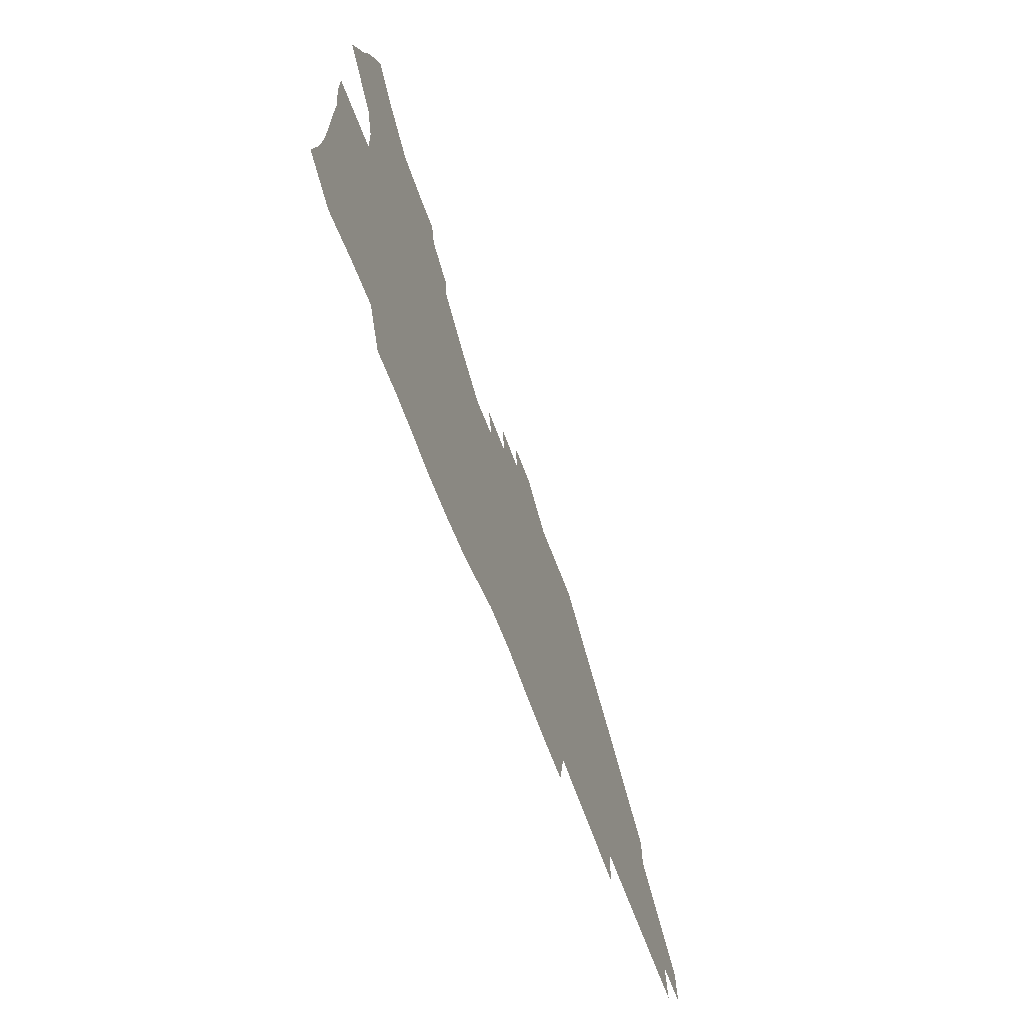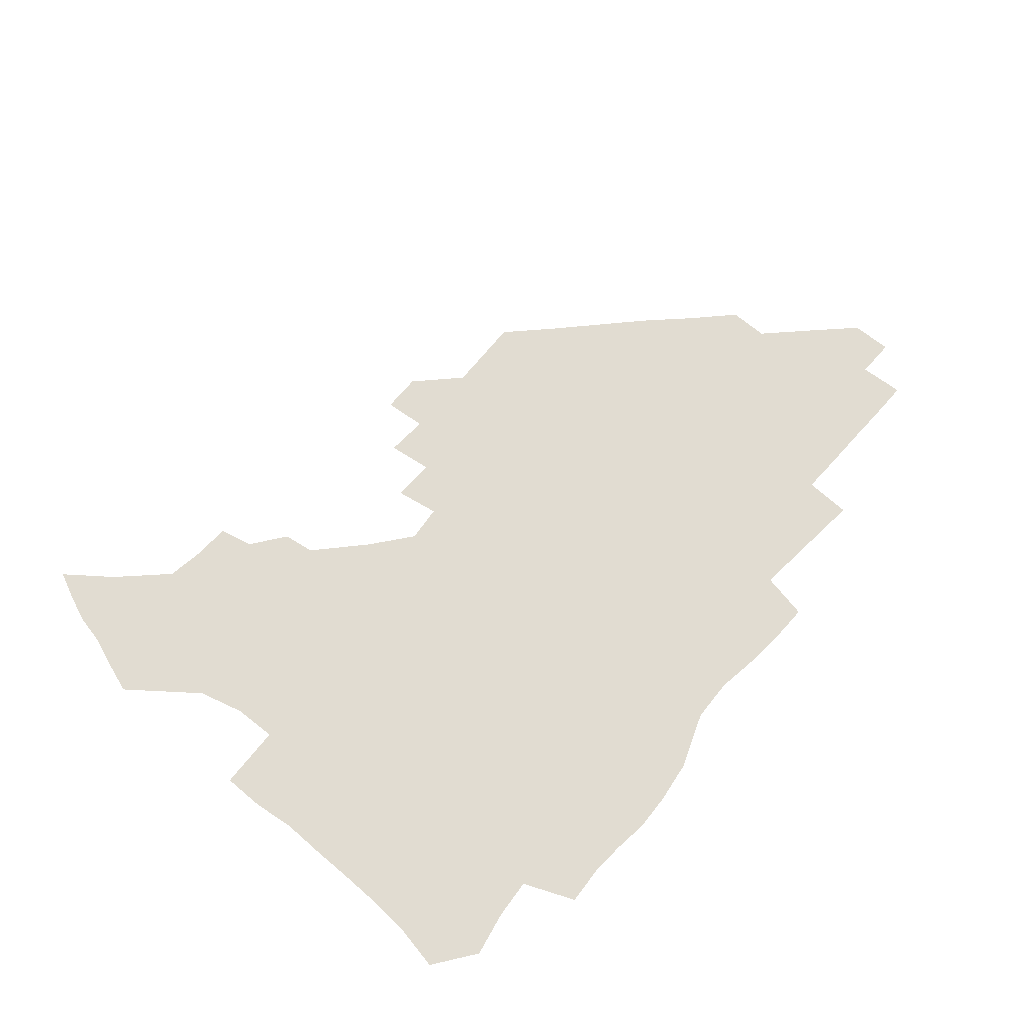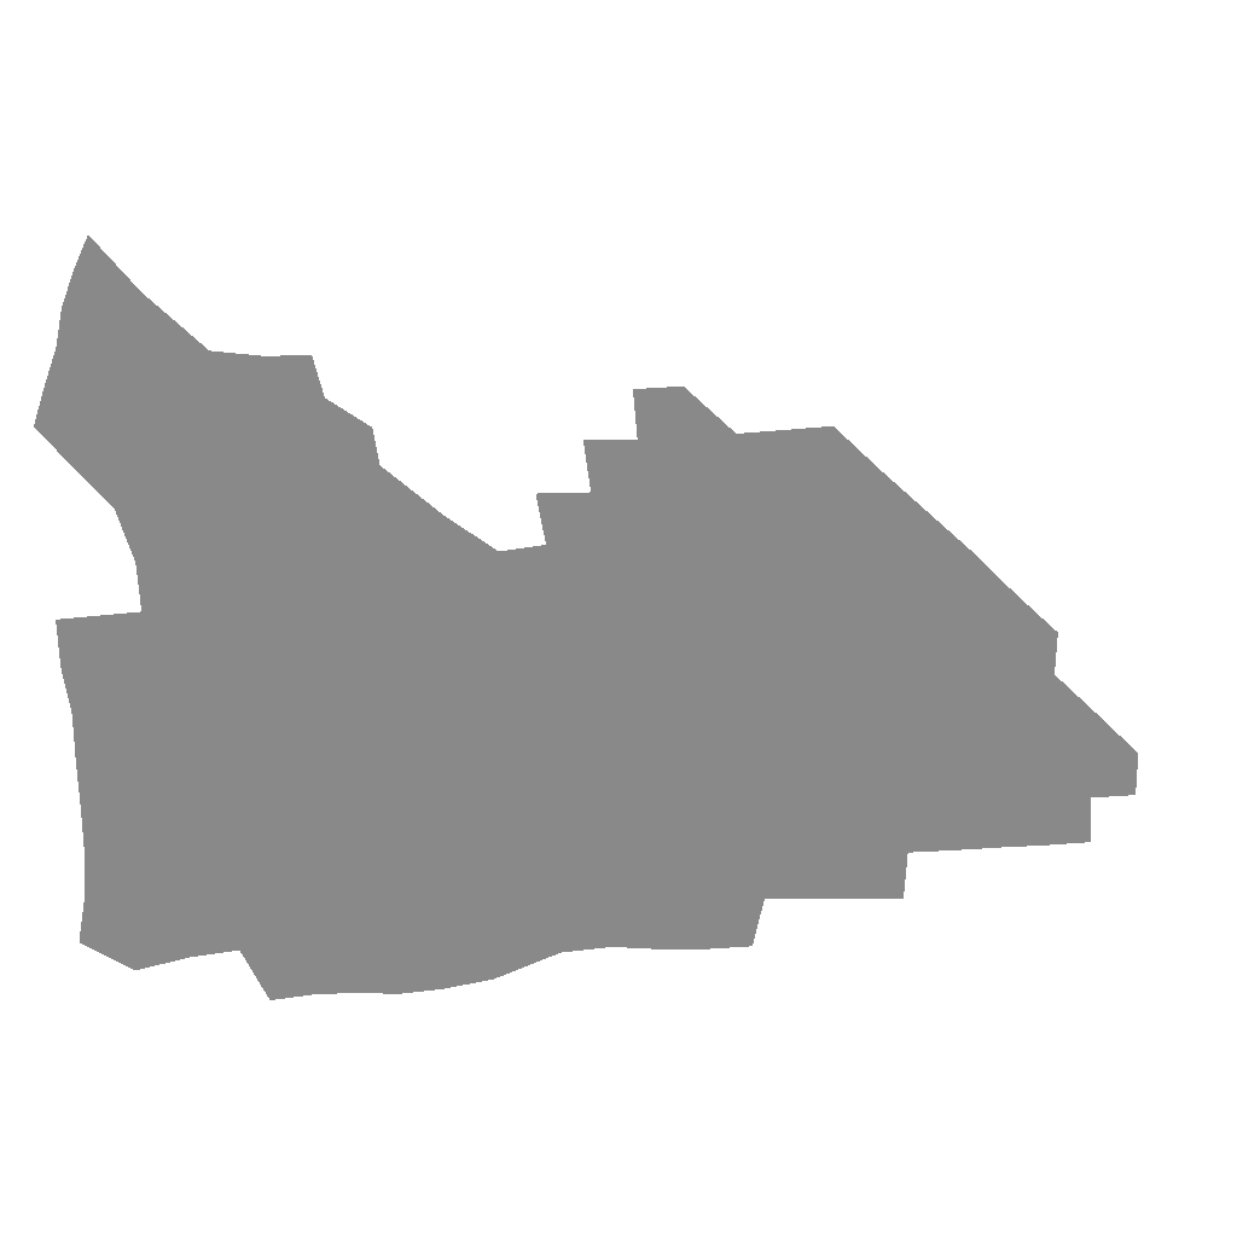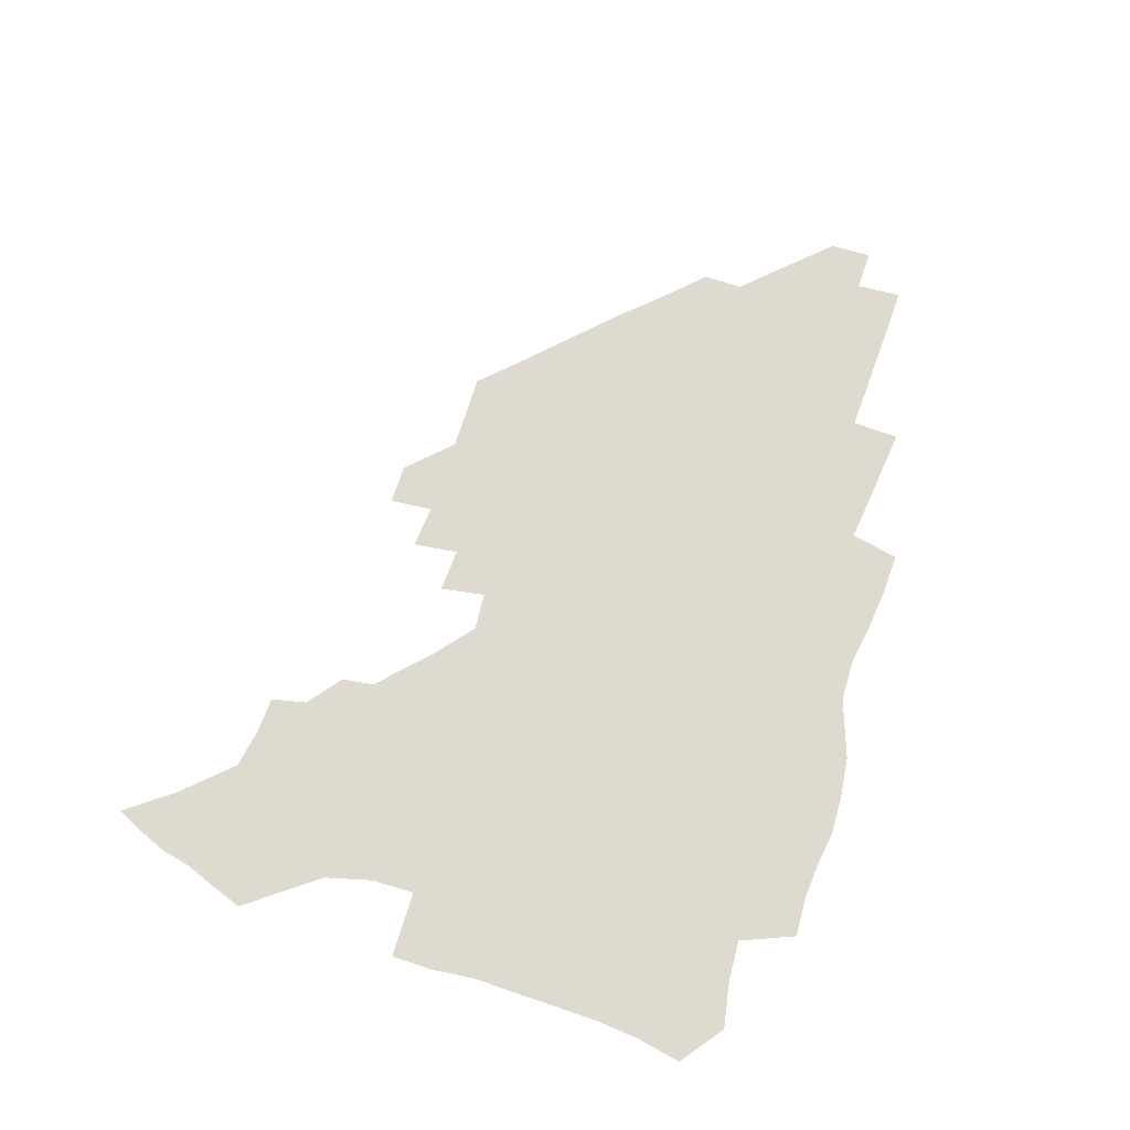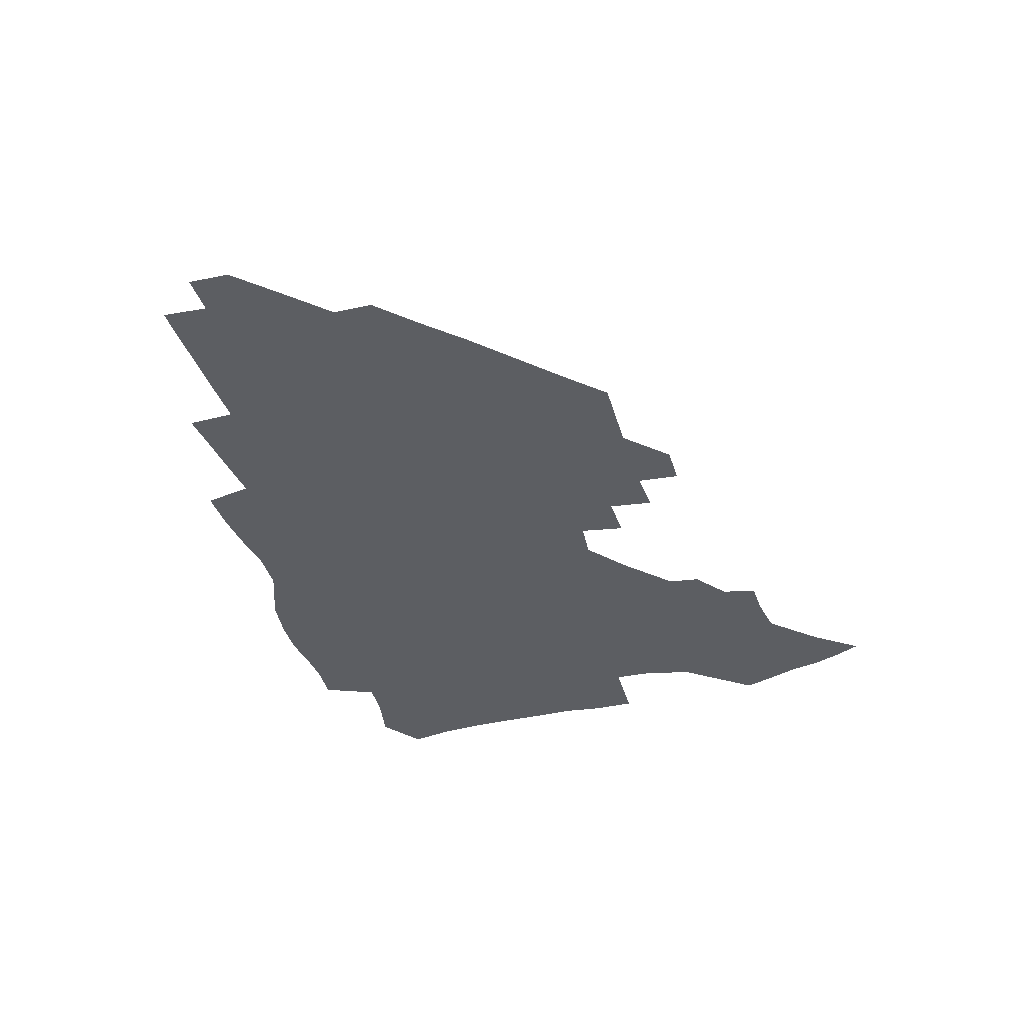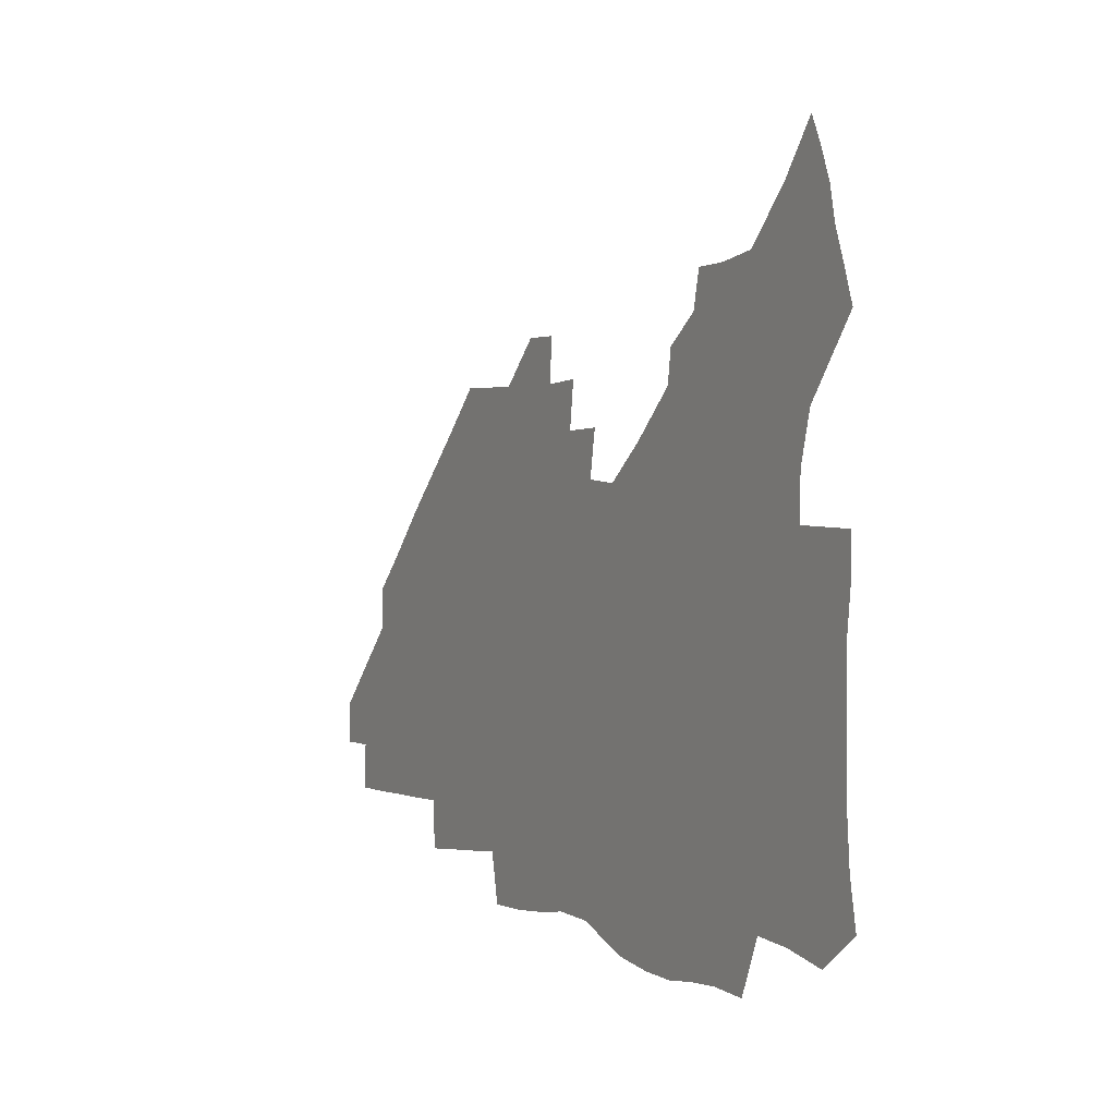
<metadata>
{"format":"obj","ext":"obj","renderer":"f3d","projection":"perspective","resolution":1024,"background":"white","views":[{"elev":-67.3,"azim":-69.3,"up":"+Y"},{"elev":69.3,"azim":-49.9,"up":"+Z"},{"elev":27.2,"azim":-8.9,"up":"+Y"},{"elev":70.8,"azim":-71.8,"up":"+Z"},{"elev":-38.0,"azim":106.2,"up":"+Z"},{"elev":1.9,"azim":-119.1,"up":"+Y"}]}
</metadata>
<code>
v 260.5 188 0
v 263.7 204.9 0
v 265 220.9 0
v 265.3 236.7 0
v 265.3 252.7 0
v 265.6 268.9 0
v 263.8 284.8 0
v 263.8 300.7 0
v 276.7 175.8 0
v 280.9 193.4 0
v 283.2 209.3 0
v 285.1 224.9 0
v 285.6 239.8 0
v 285.8 254.9 0
v 288.1 270.5 0
v 288.7 285.7 0
v 288.6 301.2 0
v 288.2 317.4 0
v 283.5 335.1 0
v 263.3 361.7 0
v 267.4 373.6 0
v 271.7 385 0
v 274.4 396.9 0
v 278.6 407.5 0
v 283.4 417.5 0
v 294.2 179.1 0
v 297.7 195.8 0
v 300.9 212 0
v 302.4 226.8 0
v 302.7 241.2 0
v 303.9 256 0
v 306.9 271.2 0
v 307.4 285.4 0
v 306.6 299.7 0
v 306.7 314 0
v 307.5 327.7 0
v 304.4 343.2 0
v 298 360.5 0
v 292.4 377.1 0
v 294.7 388.6 0
v 296.5 399.9 0
v 309.5 180.1 0
v 313.3 197.1 0
v 315.6 212.4 0
v 317 227.1 0
v 318.3 241.7 0
v 319.8 256.2 0
v 322.7 271.2 0
v 323.5 285.2 0
v 323 299 0
v 323.4 312.6 0
v 322.9 326.1 0
v 320.6 340.6 0
v 319.3 354 0
v 316.7 368 0
v 313.9 381.6 0
v 317.9 160 0
v 325.2 182 0
v 328.4 197.9 0
v 330.3 212.7 0
v 331.2 226.9 0
v 333.2 241.7 0
v 334.8 256.1 0
v 338.4 271.4 0
v 339.3 285.1 0
v 338.8 298.7 0
v 338 312.3 0
v 336.8 325.9 0
v 334.6 340.1 0
v 334.5 352.4 0
v 332.8 365 0
v 329 379.1 0
v 332.6 160.8 0
v 339.1 181.3 0
v 343.4 198.3 0
v 345.1 212.9 0
v 347.1 227.7 0
v 348.2 241.9 0
v 350.9 256.8 0
v 353.7 271.5 0
v 354.9 285.1 0
v 354.1 298.4 0
v 351.8 312.6 0
v 349.9 326.7 0
v 347.9 340.7 0
v 346.7 353.2 0
v 345.3 365.3 0
v 342.4 378.5 0
v 346 159.8 0
v 354.1 181.8 0
v 358.5 198.7 0
v 361.3 213.9 0
v 362.8 228.3 0
v 365.2 243.2 0
v 366.7 257.4 0
v 368.7 271.6 0
v 369.2 285.1 0
v 369 298.2 0
v 367.1 311.8 0
v 364 326.7 0
v 360.2 343.2 0
v 358.5 355.2 0
v 358.9 158 0
v 369.5 182.8 0
v 374.6 199.8 0
v 377.7 215.1 0
v 378.9 229.3 0
v 381.7 244.3 0
v 382.9 258.3 0
v 383.4 271.9 0
v 383.3 285.2 0
v 382.7 298.4 0
v 380.8 312 0
v 378.4 325.8 0
v 373.4 158.5 0
v 385.1 183.5 0
v 391.4 201.5 0
v 393.5 216 0
v 395.3 230.4 0
v 396.5 244.5 0
v 396.9 258.3 0
v 397.1 271.9 0
v 397 285.5 0
v 395.9 299.2 0
v 394.2 313 0
v 389.5 160.5 0
v 402.2 185.6 0
v 406.8 202 0
v 408.6 216.3 0
v 410 230.5 0
v 410.4 244.2 0
v 411 258.2 0
v 410.9 272 0
v 411.3 285.8 0
v 409.9 300 0
v 408.4 314.1 0
v 405.5 331.1 0
v 411.4 168.4 0
v 418.6 186.9 0
v 421.2 201.5 0
v 423 215.9 0
v 424.5 230.3 0
v 424.7 244.1 0
v 425.3 258.3 0
v 425.3 272.3 0
v 424.9 286.5 0
v 424.1 300.7 0
v 422.9 315.4 0
v 421.9 330.3 0
v 419.7 347.3 0
v 428 168.9 0
v 433.4 186.3 0
v 435.7 200.8 0
v 437.4 215.3 0
v 438.5 229.7 0
v 439.1 244 0
v 439.5 258.2 0
v 439.4 272.3 0
v 439.2 286.6 0
v 439 300.7 0
v 438 315.4 0
v 436.7 330.8 0
v 435.8 346.1 0
v 434.4 362.3 0
v 443.1 166.4 0
v 448 184.9 0
v 450.2 199.9 0
v 452.2 215 0
v 452.9 229.3 0
v 453.3 243.5 0
v 453.6 257.9 0
v 453.8 272.2 0
v 453.4 286.7 0
v 453.3 301 0
v 452.5 315.8 0
v 451.7 330.7 0
v 450.7 345.9 0
v 449.2 362.3 0
v 458.6 164.8 0
v 462.7 183.3 0
v 465 199.1 0
v 466.5 214.2 0
v 467.4 228.8 0
v 467.8 243.2 0
v 468.1 257.7 0
v 468.5 272.1 0
v 468.2 286.5 0
v 467.7 301.3 0
v 467.1 316 0
v 466.5 330.6 0
v 465.3 346.2 0
v 474.3 164.3 0
v 477.9 182.5 0
v 479.8 198.3 0
v 481 213.2 0
v 481.9 228.3 0
v 482.5 243 0
v 482.6 257.5 0
v 482.7 272 0
v 482.7 286.5 0
v 482.1 301.9 0
v 481.6 316.3 0
v 480.9 331 0
v 480 346.4 0
v 493.2 180.8 0
v 494.7 197.6 0
v 495.7 212.5 0
v 496.6 228 0
v 497.2 242.8 0
v 497.2 257.4 0
v 497.2 271.9 0
v 497 286.5 0
v 496.4 301.9 0
v 496.1 316.4 0
v 495.5 331 0
v 494.5 346.7 0
v 508.6 179.2 0
v 509.6 196.5 0
v 510.5 212.3 0
v 511.1 227.6 0
v 511.5 242.6 0
v 511.6 257.2 0
v 511.8 271.8 0
v 511.4 286.5 0
v 510.9 301.6 0
v 510.5 316.3 0
v 509.9 331 0
v 524.1 177.5 0
v 524.8 195.3 0
v 525.4 211.4 0
v 525.7 227.2 0
v 525.9 242.3 0
v 526 257.1 0
v 525.9 271.7 0
v 525.7 286.5 0
v 525.4 301.4 0
v 524.9 316.4 0
v 540.1 194.7 0
v 540.2 211.3 0
v 540.2 227.1 0
v 540.4 242 0
v 540.5 256.8 0
v 540.1 271.7 0
v 540 286.4 0
v 539.8 301.8 0
v 555.5 194.2 0
v 555 211.2 0
v 554.9 226.7 0
v 555 241.8 0
v 554.8 256.9 0
v 554.5 271.7 0
v 554.3 286.5 0
v 570.9 193.6 0
v 570.1 210.5 0
v 569.6 226.4 0
v 569.5 241.7 0
v 569.1 256.9 0
v 569.1 271.8 0
v 586 193.3 0
v 584.9 210.3 0
v 584.7 225.9 0
v 583.8 241.8 0
v 599.8 210 0
v 599.4 225.6 0
f 9 10 1
f 1 10 2
f 10 11 2
f 2 11 3
f 11 12 3
f 3 12 4
f 12 13 4
f 4 13 5
f 13 14 5
f 5 14 6
f 14 15 6
f 6 15 7
f 15 16 7
f 7 16 8
f 16 17 8
f 9 26 10
f 26 27 10
f 10 27 11
f 27 28 11
f 11 28 12
f 28 29 12
f 12 29 13
f 29 30 13
f 13 30 14
f 30 31 14
f 14 31 15
f 31 32 15
f 15 32 16
f 32 33 16
f 16 33 17
f 33 34 17
f 17 34 18
f 34 35 18
f 18 35 19
f 35 36 19
f 19 36 20
f 36 37 20
f 20 37 21
f 37 38 21
f 21 38 22
f 38 39 22
f 22 39 23
f 39 40 23
f 23 40 24
f 40 41 24
f 24 41 25
f 26 42 27
f 42 43 27
f 27 43 28
f 43 44 28
f 28 44 29
f 44 45 29
f 29 45 30
f 45 46 30
f 30 46 31
f 46 47 31
f 31 47 32
f 47 48 32
f 32 48 33
f 48 49 33
f 33 49 34
f 49 50 34
f 34 50 35
f 50 51 35
f 35 51 36
f 51 52 36
f 36 52 37
f 52 53 37
f 37 53 38
f 53 54 38
f 38 54 39
f 54 55 39
f 39 55 40
f 55 56 40
f 40 56 41
f 57 58 42
f 42 58 43
f 58 59 43
f 43 59 44
f 59 60 44
f 44 60 45
f 60 61 45
f 45 61 46
f 61 62 46
f 46 62 47
f 62 63 47
f 47 63 48
f 63 64 48
f 48 64 49
f 64 65 49
f 49 65 50
f 65 66 50
f 50 66 51
f 66 67 51
f 51 67 52
f 67 68 52
f 52 68 53
f 68 69 53
f 53 69 54
f 69 70 54
f 54 70 55
f 70 71 55
f 55 71 56
f 71 72 56
f 57 73 58
f 73 74 58
f 58 74 59
f 74 75 59
f 59 75 60
f 75 76 60
f 60 76 61
f 76 77 61
f 61 77 62
f 77 78 62
f 62 78 63
f 78 79 63
f 63 79 64
f 79 80 64
f 64 80 65
f 80 81 65
f 65 81 66
f 81 82 66
f 66 82 67
f 82 83 67
f 67 83 68
f 83 84 68
f 68 84 69
f 84 85 69
f 69 85 70
f 85 86 70
f 70 86 71
f 86 87 71
f 71 87 72
f 87 88 72
f 73 89 74
f 89 90 74
f 74 90 75
f 90 91 75
f 75 91 76
f 91 92 76
f 76 92 77
f 92 93 77
f 77 93 78
f 93 94 78
f 78 94 79
f 94 95 79
f 79 95 80
f 95 96 80
f 80 96 81
f 96 97 81
f 81 97 82
f 97 98 82
f 82 98 83
f 98 99 83
f 83 99 84
f 99 100 84
f 84 100 85
f 100 101 85
f 85 101 86
f 101 102 86
f 86 102 87
f 89 103 90
f 103 104 90
f 90 104 91
f 104 105 91
f 91 105 92
f 105 106 92
f 92 106 93
f 106 107 93
f 93 107 94
f 107 108 94
f 94 108 95
f 108 109 95
f 95 109 96
f 109 110 96
f 96 110 97
f 110 111 97
f 97 111 98
f 111 112 98
f 98 112 99
f 112 113 99
f 99 113 100
f 113 114 100
f 100 114 101
f 103 115 104
f 115 116 104
f 104 116 105
f 116 117 105
f 105 117 106
f 117 118 106
f 106 118 107
f 118 119 107
f 107 119 108
f 119 120 108
f 108 120 109
f 120 121 109
f 109 121 110
f 121 122 110
f 110 122 111
f 122 123 111
f 111 123 112
f 123 124 112
f 112 124 113
f 124 125 113
f 113 125 114
f 115 126 116
f 126 127 116
f 116 127 117
f 127 128 117
f 117 128 118
f 128 129 118
f 118 129 119
f 129 130 119
f 119 130 120
f 130 131 120
f 120 131 121
f 131 132 121
f 121 132 122
f 132 133 122
f 122 133 123
f 133 134 123
f 123 134 124
f 134 135 124
f 124 135 125
f 135 136 125
f 126 138 127
f 138 139 127
f 127 139 128
f 139 140 128
f 128 140 129
f 140 141 129
f 129 141 130
f 141 142 130
f 130 142 131
f 142 143 131
f 131 143 132
f 143 144 132
f 132 144 133
f 144 145 133
f 133 145 134
f 145 146 134
f 134 146 135
f 146 147 135
f 135 147 136
f 147 148 136
f 136 148 137
f 148 149 137
f 138 151 139
f 151 152 139
f 139 152 140
f 152 153 140
f 140 153 141
f 153 154 141
f 141 154 142
f 154 155 142
f 142 155 143
f 155 156 143
f 143 156 144
f 156 157 144
f 144 157 145
f 157 158 145
f 145 158 146
f 158 159 146
f 146 159 147
f 159 160 147
f 147 160 148
f 160 161 148
f 148 161 149
f 161 162 149
f 149 162 150
f 162 163 150
f 151 165 152
f 165 166 152
f 152 166 153
f 166 167 153
f 153 167 154
f 167 168 154
f 154 168 155
f 168 169 155
f 155 169 156
f 169 170 156
f 156 170 157
f 170 171 157
f 157 171 158
f 171 172 158
f 158 172 159
f 172 173 159
f 159 173 160
f 173 174 160
f 160 174 161
f 174 175 161
f 161 175 162
f 175 176 162
f 162 176 163
f 176 177 163
f 163 177 164
f 177 178 164
f 165 179 166
f 179 180 166
f 166 180 167
f 180 181 167
f 167 181 168
f 181 182 168
f 168 182 169
f 182 183 169
f 169 183 170
f 183 184 170
f 170 184 171
f 184 185 171
f 171 185 172
f 185 186 172
f 172 186 173
f 186 187 173
f 173 187 174
f 187 188 174
f 174 188 175
f 188 189 175
f 175 189 176
f 189 190 176
f 176 190 177
f 190 191 177
f 177 191 178
f 179 192 180
f 192 193 180
f 180 193 181
f 193 194 181
f 181 194 182
f 194 195 182
f 182 195 183
f 195 196 183
f 183 196 184
f 196 197 184
f 184 197 185
f 197 198 185
f 185 198 186
f 198 199 186
f 186 199 187
f 199 200 187
f 187 200 188
f 200 201 188
f 188 201 189
f 201 202 189
f 189 202 190
f 202 203 190
f 190 203 191
f 203 204 191
f 193 205 194
f 205 206 194
f 194 206 195
f 206 207 195
f 195 207 196
f 207 208 196
f 196 208 197
f 208 209 197
f 197 209 198
f 209 210 198
f 198 210 199
f 210 211 199
f 199 211 200
f 211 212 200
f 200 212 201
f 212 213 201
f 201 213 202
f 213 214 202
f 202 214 203
f 214 215 203
f 203 215 204
f 215 216 204
f 205 217 206
f 217 218 206
f 206 218 207
f 218 219 207
f 207 219 208
f 219 220 208
f 208 220 209
f 220 221 209
f 209 221 210
f 221 222 210
f 210 222 211
f 222 223 211
f 211 223 212
f 223 224 212
f 212 224 213
f 224 225 213
f 213 225 214
f 225 226 214
f 214 226 215
f 226 227 215
f 215 227 216
f 217 228 218
f 228 229 218
f 218 229 219
f 229 230 219
f 219 230 220
f 230 231 220
f 220 231 221
f 231 232 221
f 221 232 222
f 232 233 222
f 222 233 223
f 233 234 223
f 223 234 224
f 234 235 224
f 224 235 225
f 235 236 225
f 225 236 226
f 236 237 226
f 226 237 227
f 229 238 230
f 238 239 230
f 230 239 231
f 239 240 231
f 231 240 232
f 240 241 232
f 232 241 233
f 241 242 233
f 233 242 234
f 242 243 234
f 234 243 235
f 243 244 235
f 235 244 236
f 244 245 236
f 236 245 237
f 238 246 239
f 246 247 239
f 239 247 240
f 247 248 240
f 240 248 241
f 248 249 241
f 241 249 242
f 249 250 242
f 242 250 243
f 250 251 243
f 243 251 244
f 251 252 244
f 244 252 245
f 246 253 247
f 253 254 247
f 247 254 248
f 254 255 248
f 248 255 249
f 255 256 249
f 249 256 250
f 256 257 250
f 250 257 251
f 257 258 251
f 251 258 252
f 253 259 254
f 259 260 254
f 254 260 255
f 260 261 255
f 255 261 256
f 261 262 256
f 256 262 257
f 260 263 261
f 263 264 261
f 261 264 262

</code>
